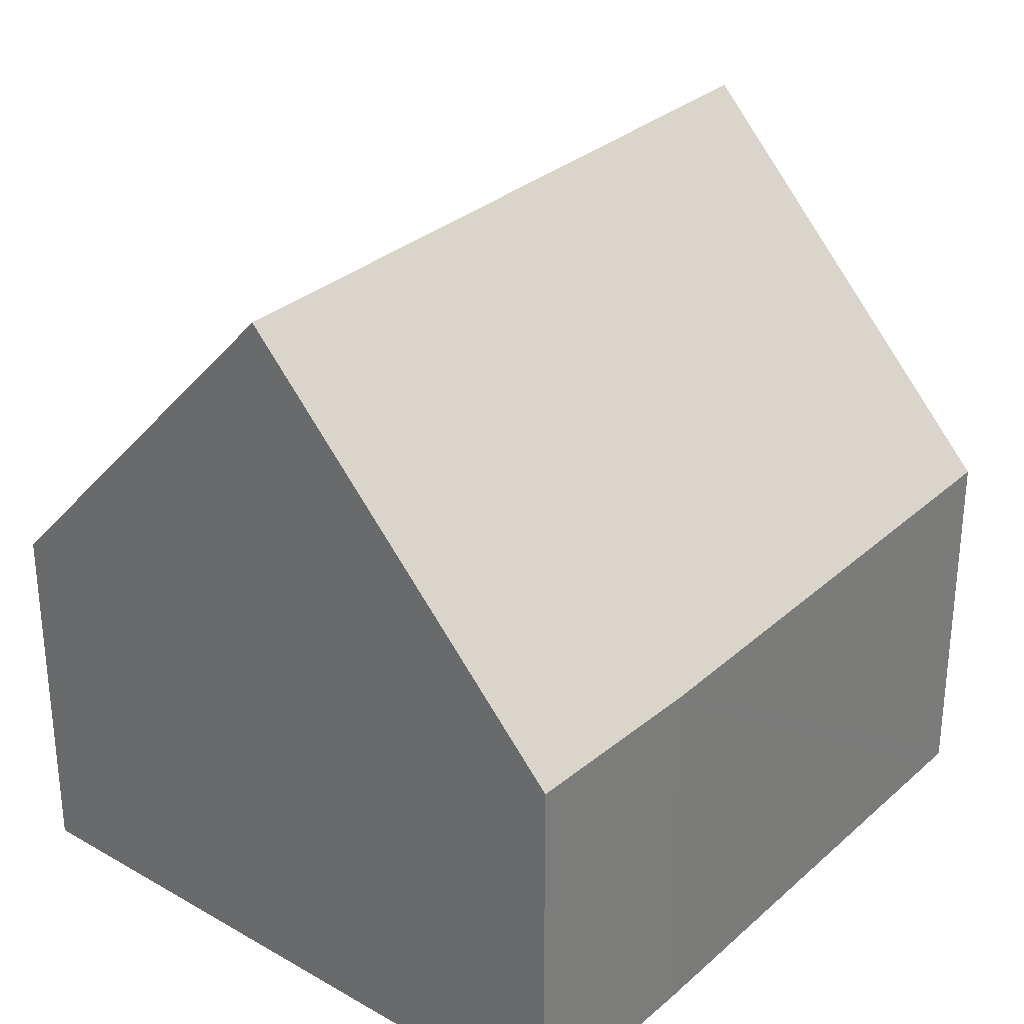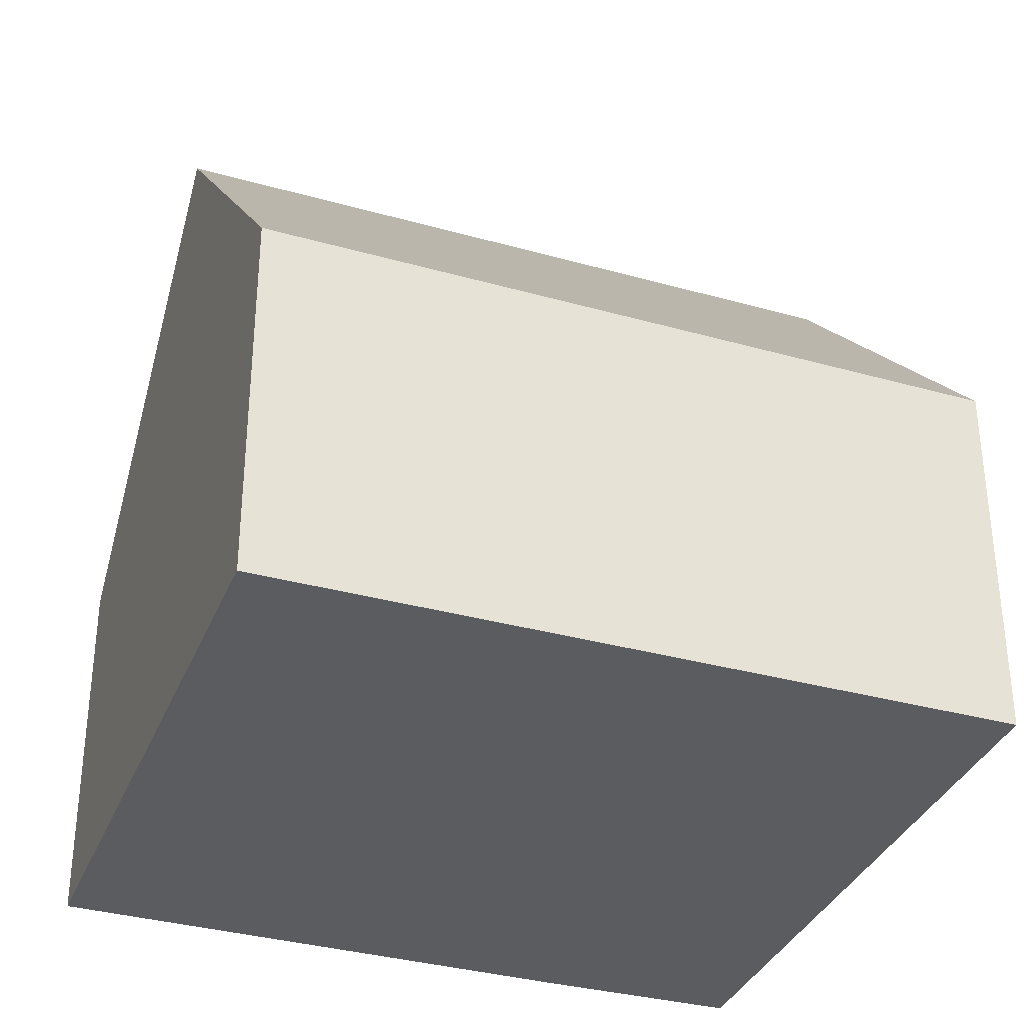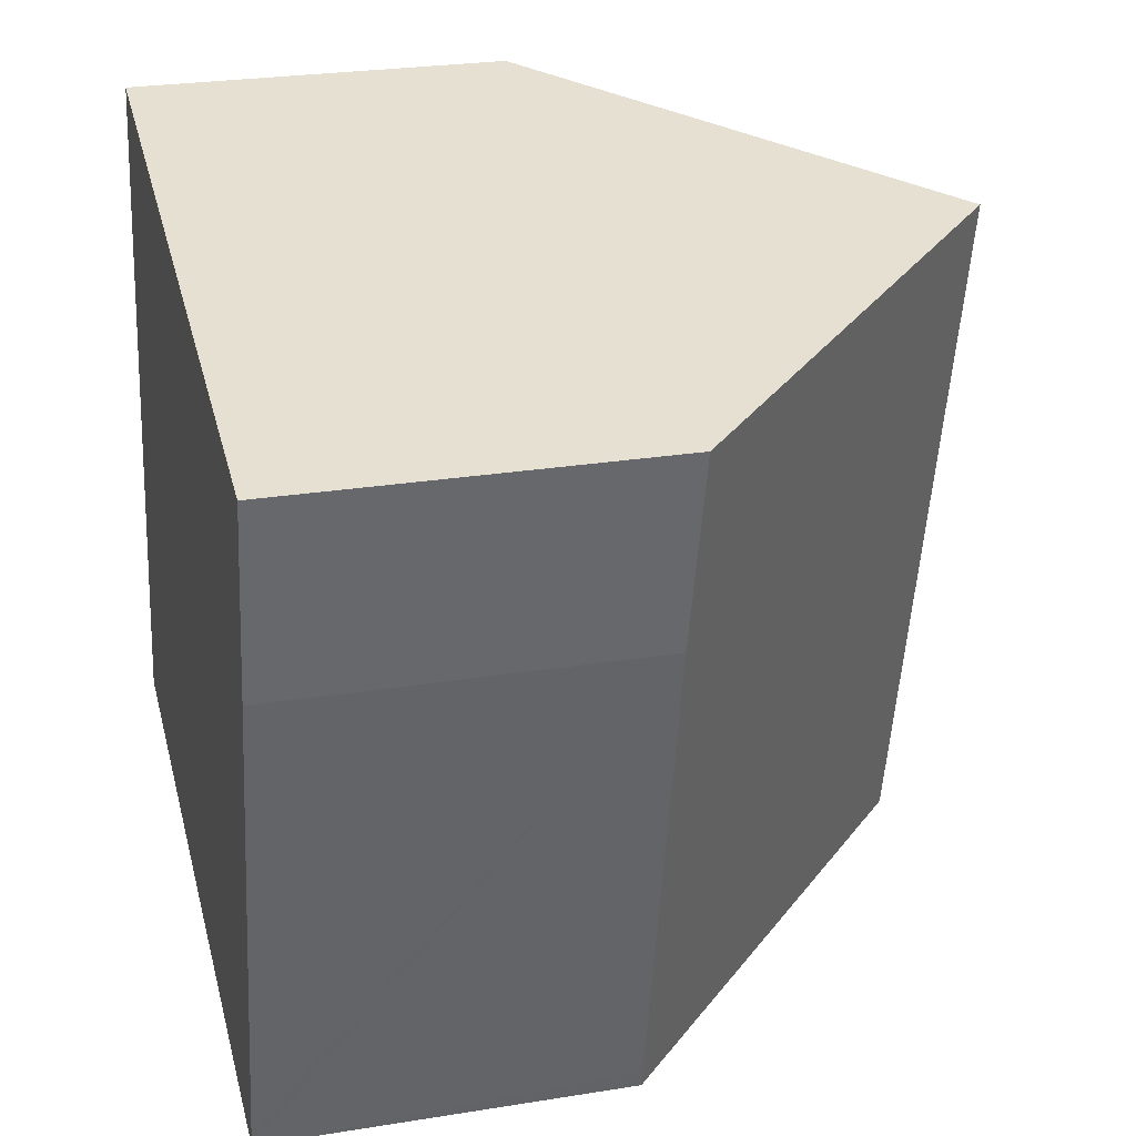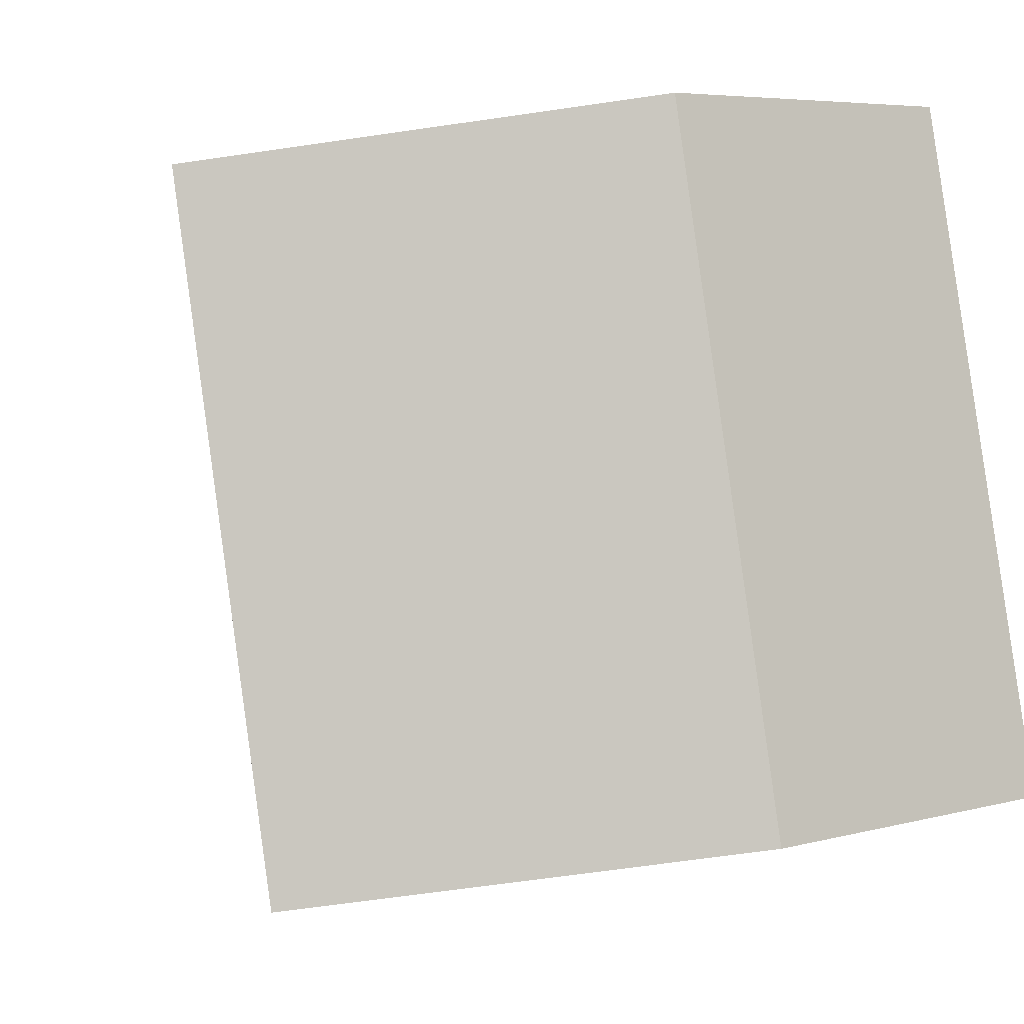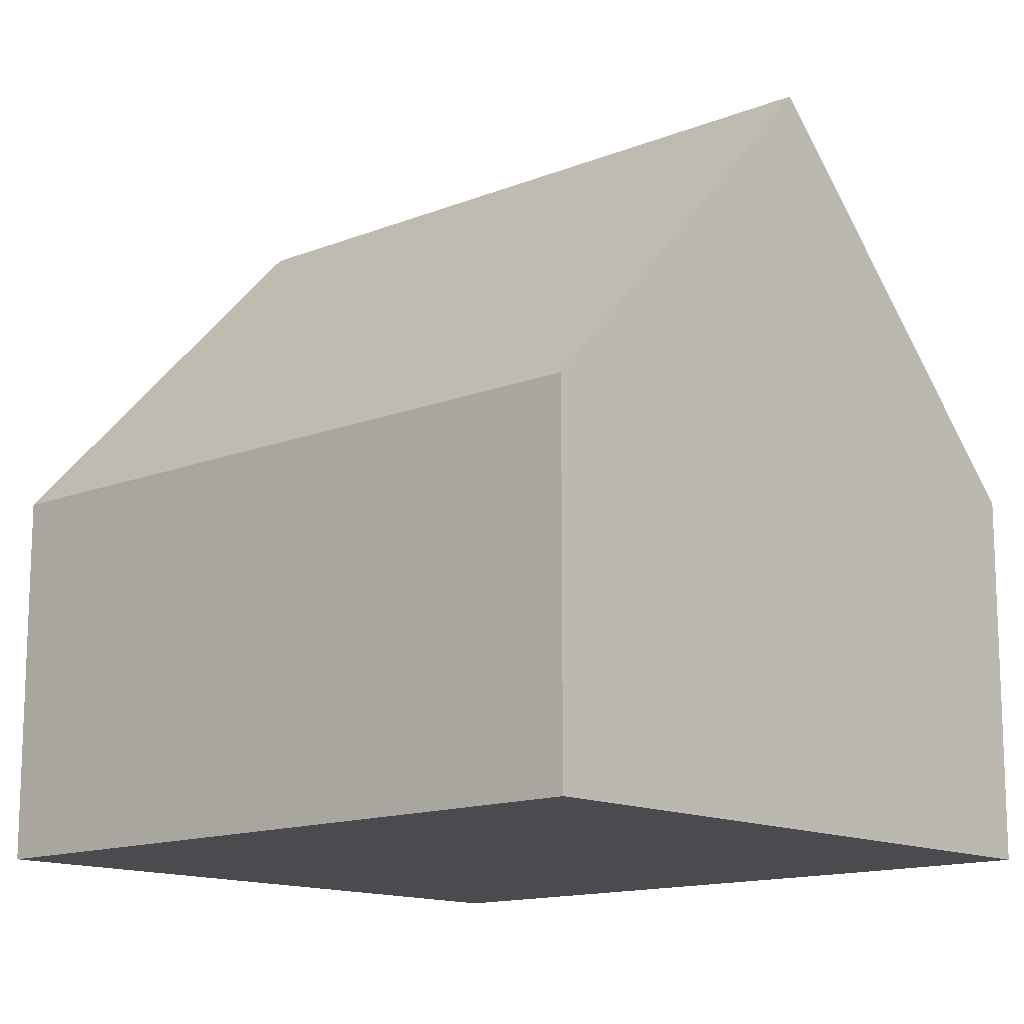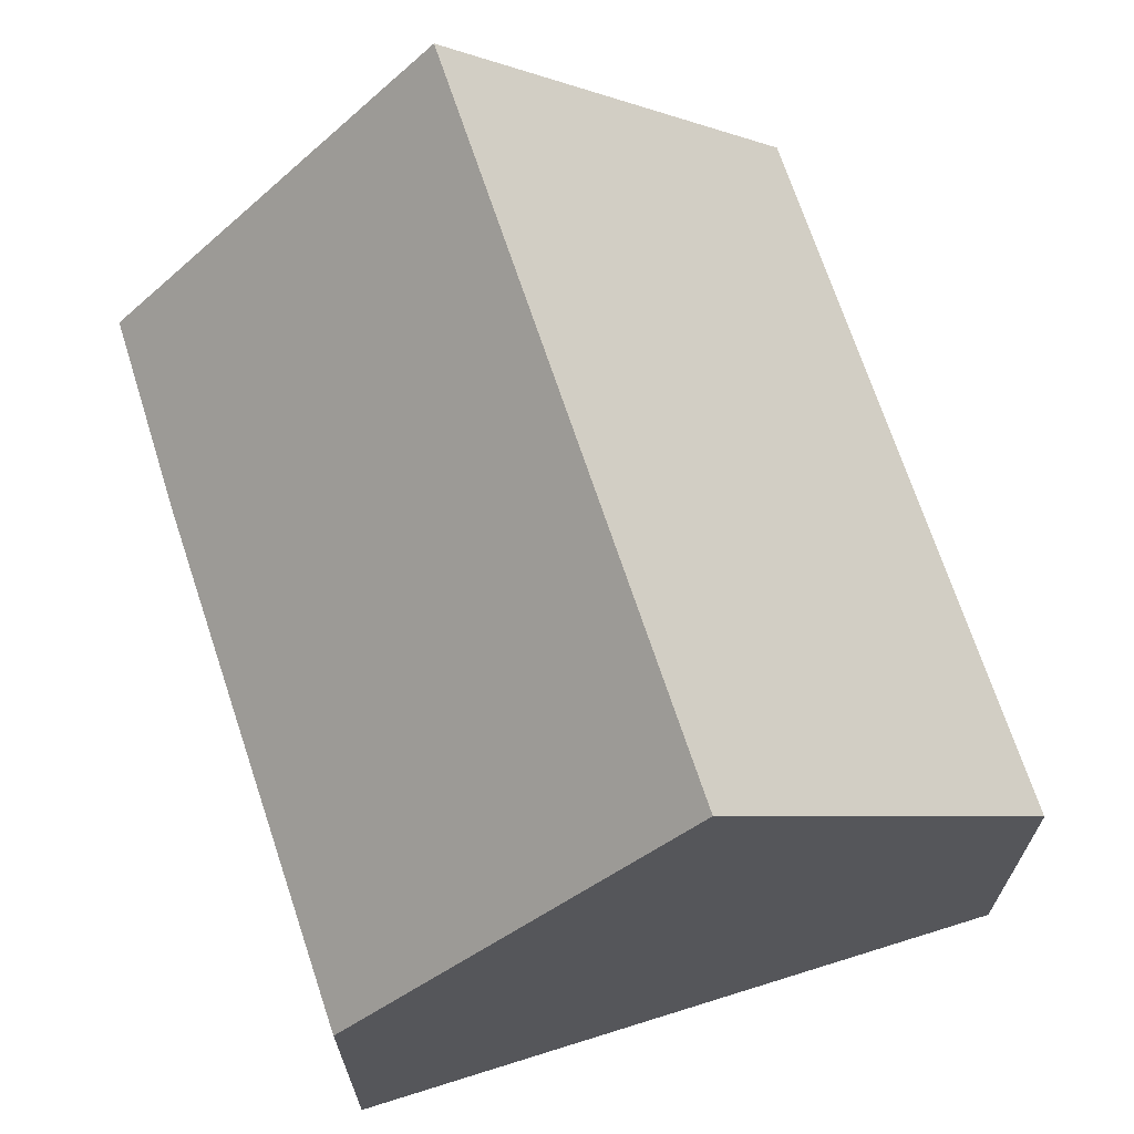
<metadata>
{"format":"obj","ext":"obj","renderer":"f3d","projection":"perspective","resolution":1024,"background":"white","views":[{"elev":30.5,"azim":51.2,"up":"+Y"},{"elev":-34.3,"azim":-98.1,"up":"+Y"},{"elev":25.8,"azim":75.5,"up":"+Z"},{"elev":5.7,"azim":-129.2,"up":"+Z"},{"elev":-13.8,"azim":-35.5,"up":"+Y"},{"elev":69.1,"azim":174.5,"up":"+Y"}]}
</metadata>
<code>
v  10.41 4.92 5.102
v  6.575 9.702 8.629
v  10.96 4.97 7.742
v  4.408 9.702 -0.929
v  8.872 4.944 -1.597
v  8.811 4.946 -1.857
v  2.113 4.891 9.531
v  0 4.94 3.025e-16
v  8.811 1.137e-16 -1.857
v  4.408 5.688e-17 -0.929
v  0 0 0
v  2.113 -5.836e-16 9.531
v  6.575 -5.284e-16 8.629
v  10.96 -4.741e-16 7.742
v  8.872 9.779e-17 -1.597
v  10.41 -3.124e-16 5.102
g defaultobject
f 1 2 3
f 2 1 4
f 4 1 5
f 4 5 6
f 4 7 2
f 7 4 8
f 6 8 4
f 8 6 9
f 8 9 10
f 8 10 11
f 11 7 8
f 7 11 12
f 7 3 2
f 3 7 12
f 3 12 13
f 3 13 14
f 5 9 6
f 9 5 1
f 9 1 15
f 15 1 16
f 14 1 3
f 1 14 16
f 10 12 11
f 12 10 9
f 12 9 15
f 12 15 16
f 12 16 13
f 13 16 14

</code>
